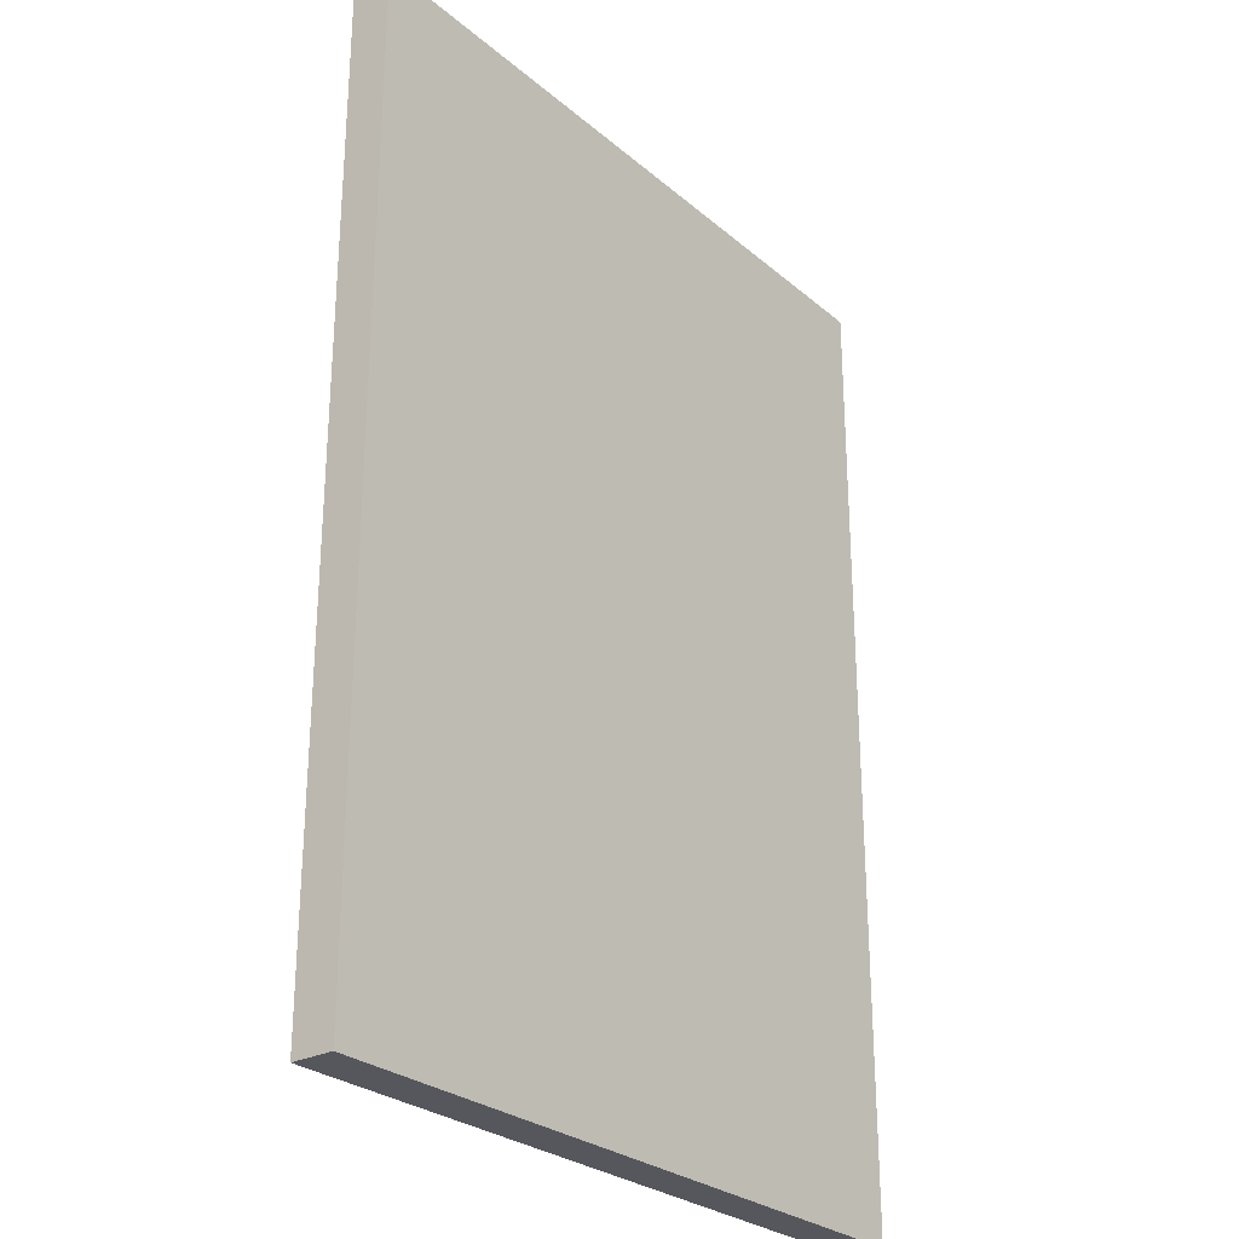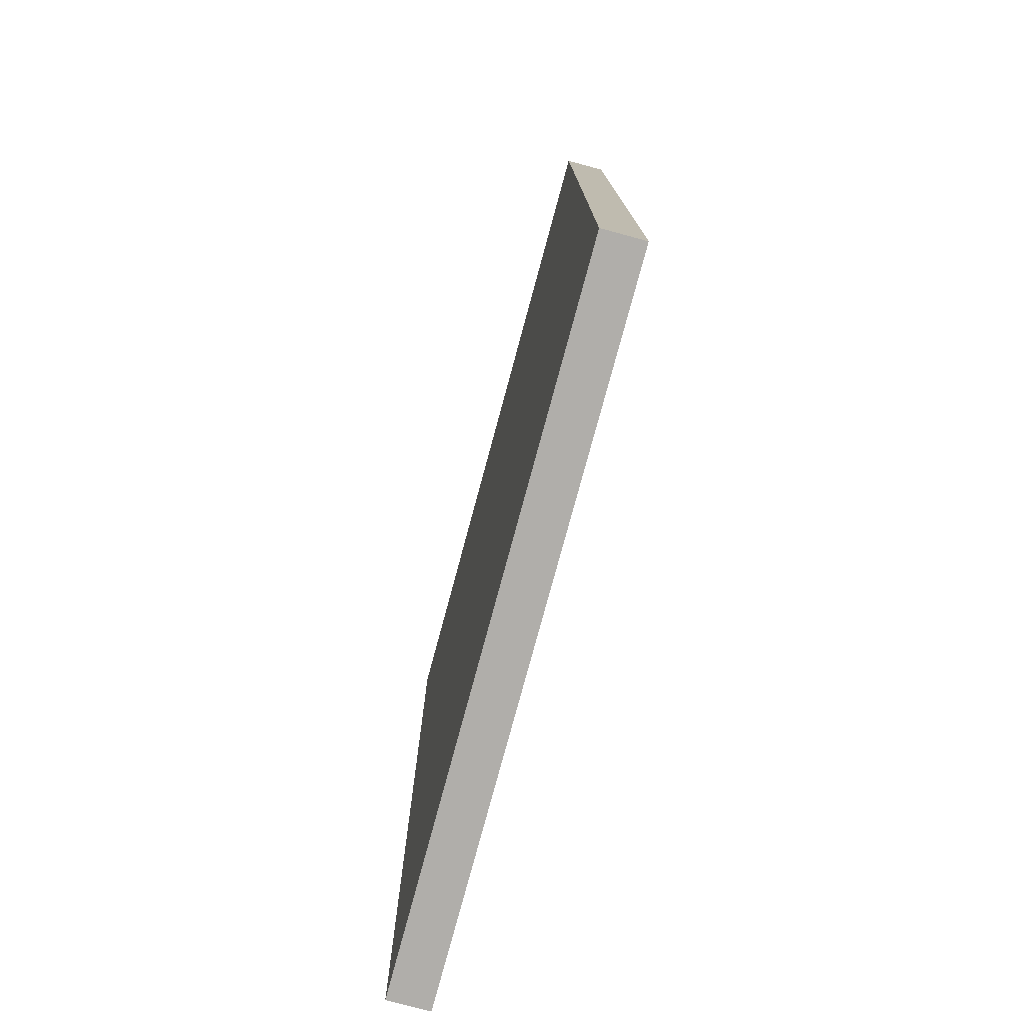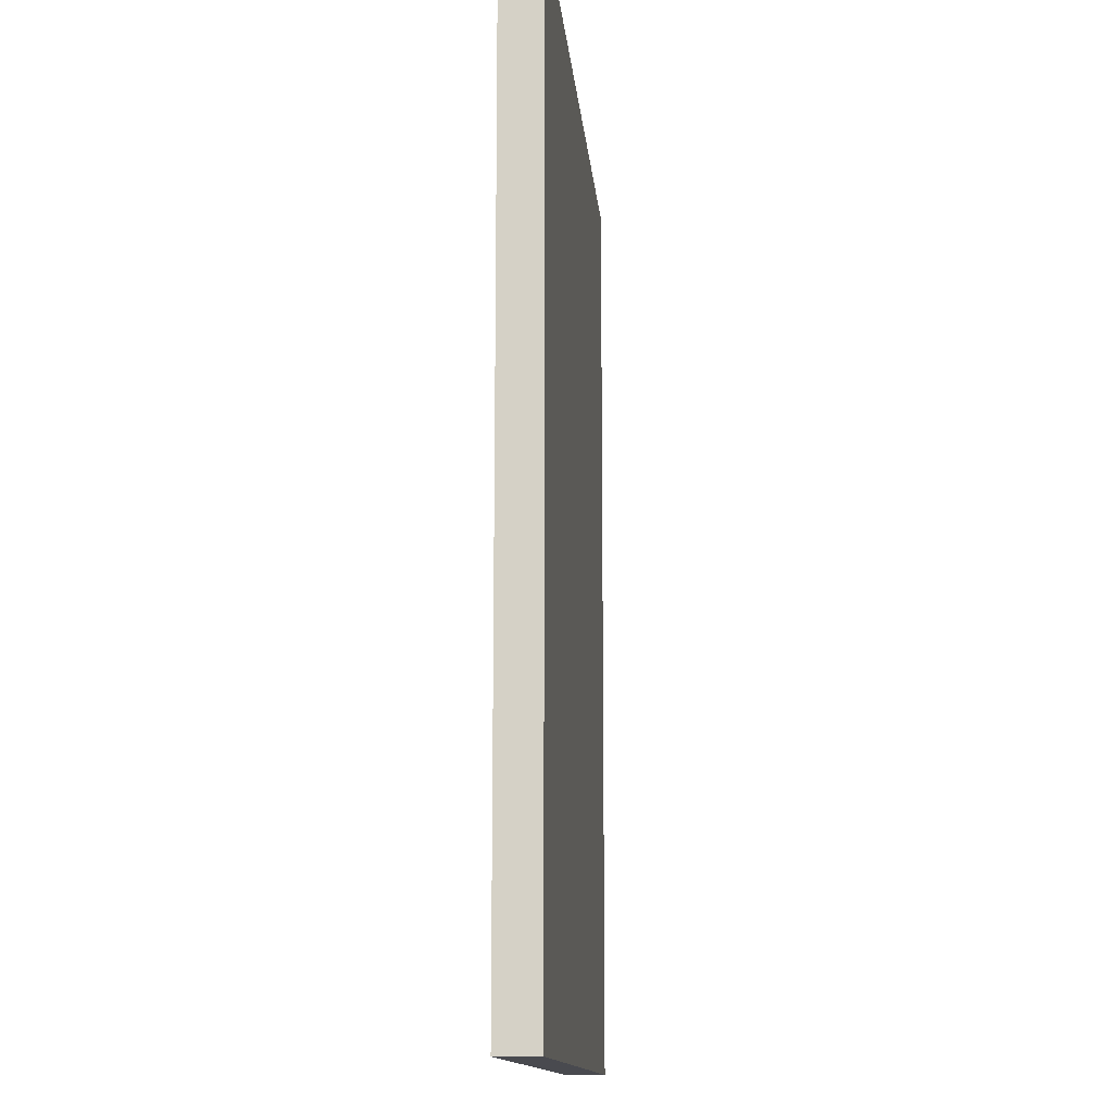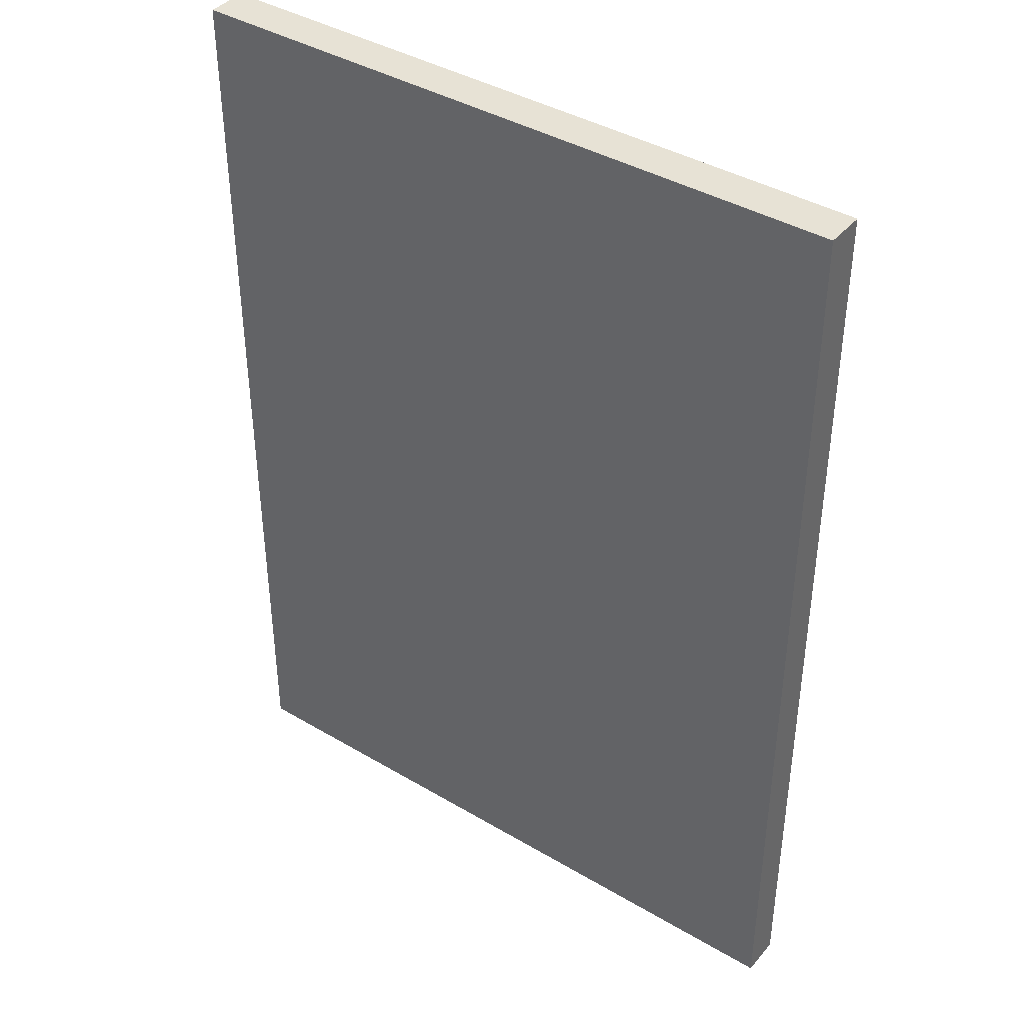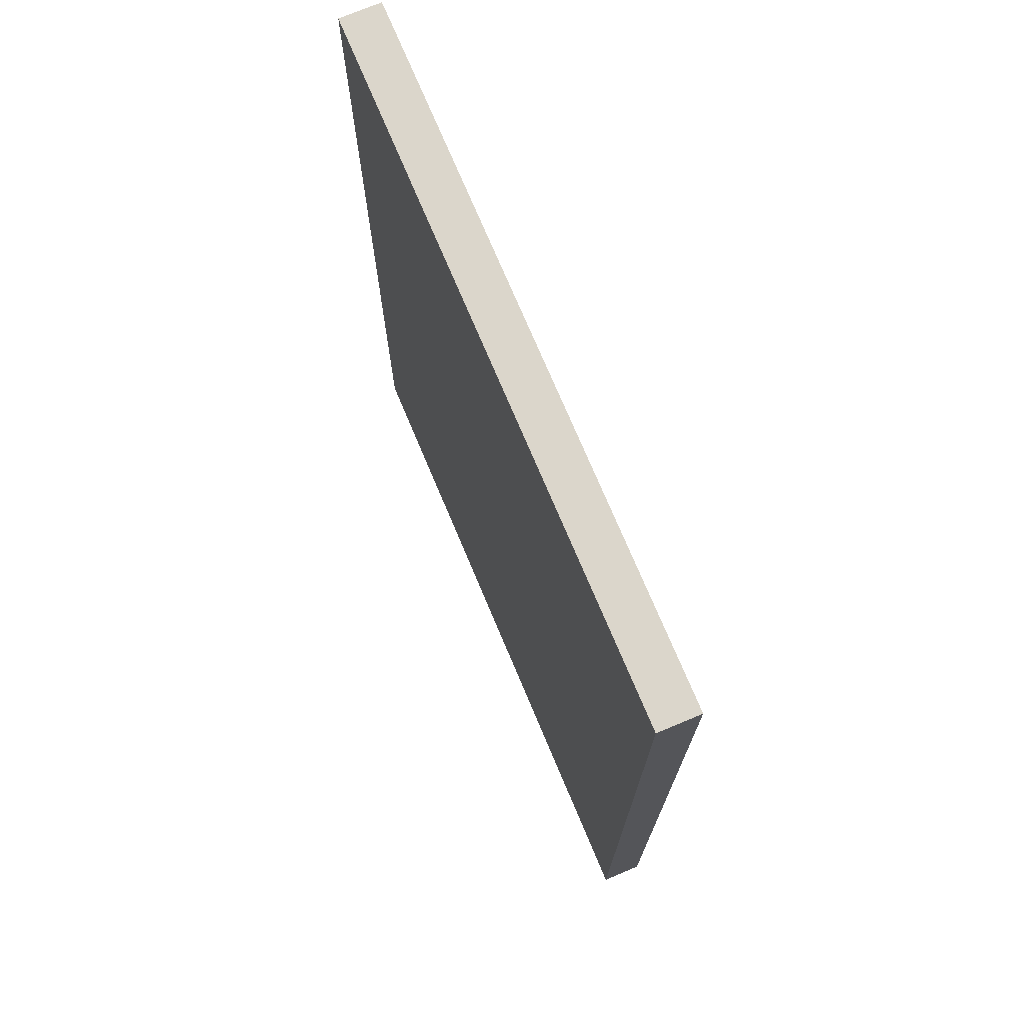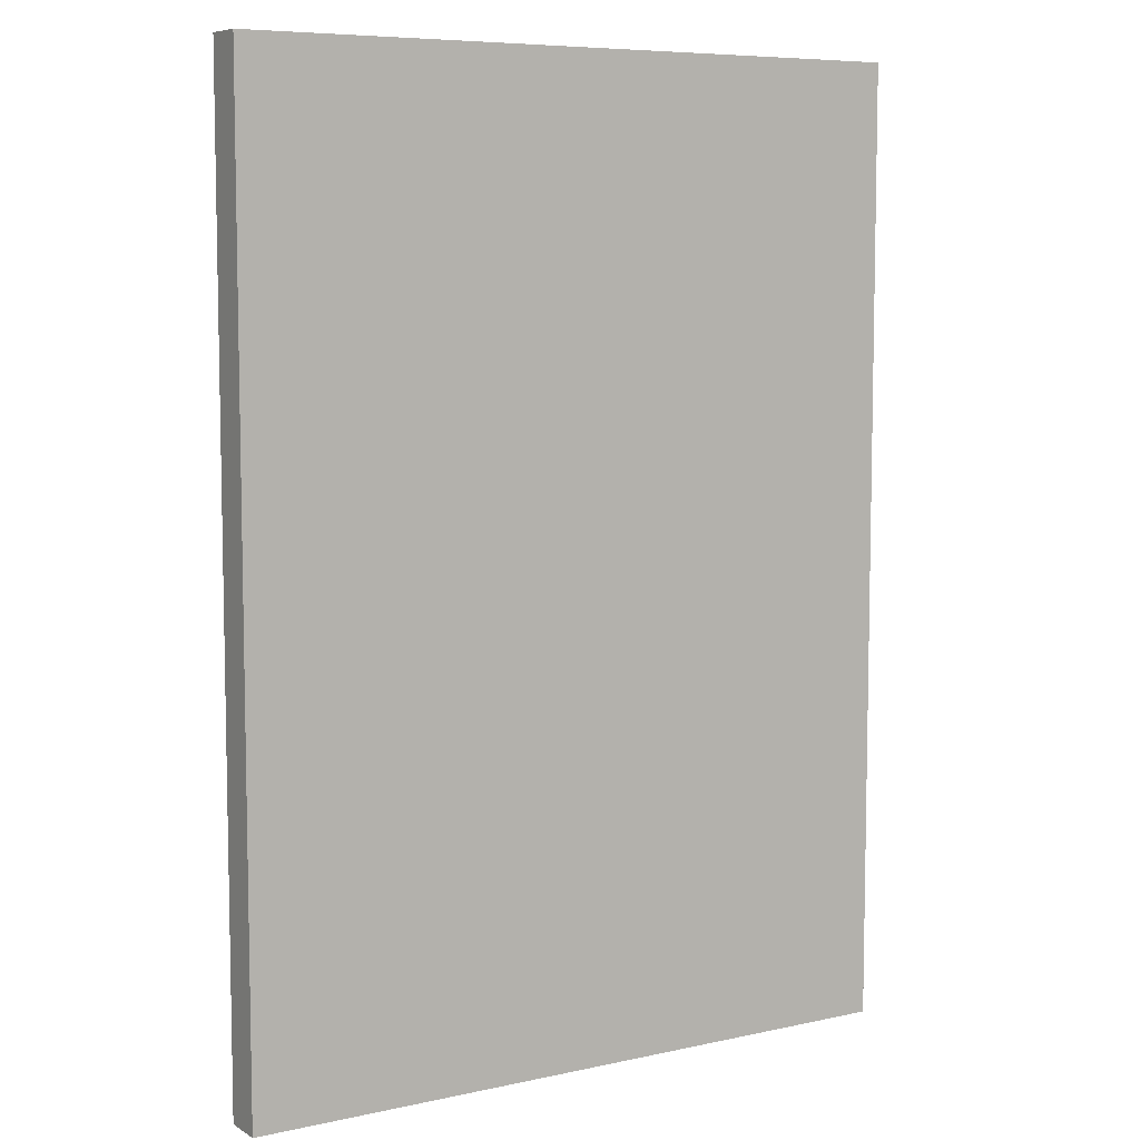
<metadata>
{"format":"obj","ext":"obj","renderer":"f3d","projection":"perspective","resolution":1024,"background":"white","views":[{"elev":-27.5,"azim":-51.8,"up":"+Y"},{"elev":-77.7,"azim":-105.1,"up":"+Y"},{"elev":-13.5,"azim":-84.9,"up":"+Y"},{"elev":40.4,"azim":36.0,"up":"+Y"},{"elev":73.6,"azim":-112.8,"up":"+Y"},{"elev":7.4,"azim":-31.9,"up":"+Y"}]}
</metadata>
<code>
o puerta01_Cube.003
v -25 -35 1.5
v -25 35 1.5
v -25 -35 -1.5
v -25 35 -1.5
v 25 -35 1.5
v 25 35 1.5
v 25 -35 -1.5
v 25 35 -1.5
f 1 2 4 3
f 3 4 8 7
f 7 8 6 5
f 5 6 2 1
f 3 7 5 1
f 8 4 2 6

</code>
